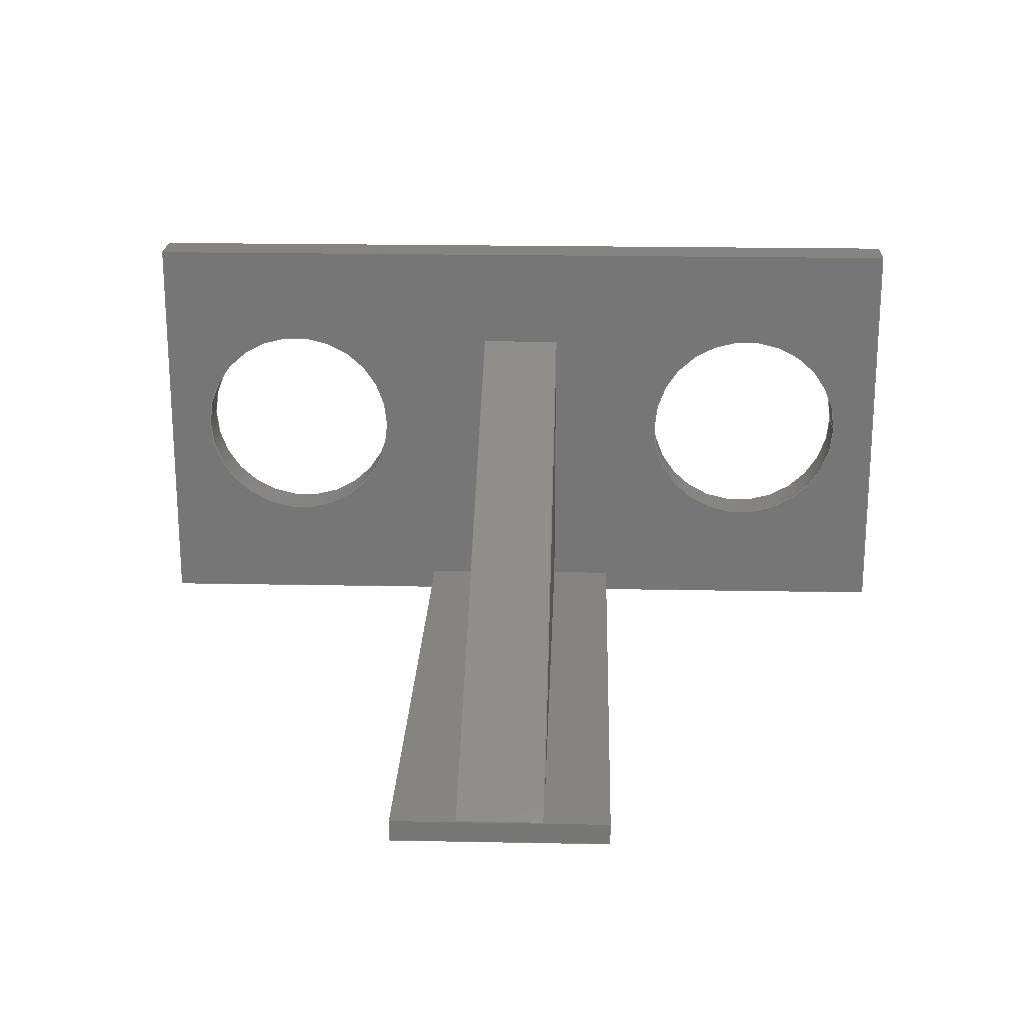
<metadata>
{"format":"step","ext":"stp","renderer":"f3d","projection":"perspective","resolution":1024,"background":"white","views":[{"elev":20.6,"azim":-178.0,"up":"+Z"}]}
</metadata>
<code>
ISO-10303-21;
DATA;
#1=MECHANICAL_DESIGN_GEOMETRIC_PRESENTATION_REPRESENTATION('',(#4),#504);
#2=SHAPE_REPRESENTATION_RELATIONSHIP('SRR','None',#511,#3);
#3=ADVANCED_BREP_SHAPE_REPRESENTATION('',(#5),#503);
#4=STYLED_ITEM('',(#520),#5);
#5=MANIFOLD_SOLID_BREP('Solid1',#300);
#6=CYLINDRICAL_SURFACE('',#331,5.1);
#7=CYLINDRICAL_SURFACE('',#333,5.1);
#8=FACE_BOUND('',#38,.T.);
#9=FACE_BOUND('',#39,.T.);
#10=FACE_BOUND('',#50,.T.);
#11=FACE_BOUND('',#51,.T.);
#12=CIRCLE('',#326,5.1);
#13=CIRCLE('',#327,5.1);
#14=CIRCLE('',#332,5.1);
#15=CIRCLE('',#334,5.1);
#16=FACE_OUTER_BOUND('',#32,.T.);
#17=FACE_OUTER_BOUND('',#33,.T.);
#18=FACE_OUTER_BOUND('',#34,.T.);
#19=FACE_OUTER_BOUND('',#35,.T.);
#20=FACE_OUTER_BOUND('',#36,.T.);
#21=FACE_OUTER_BOUND('',#37,.T.);
#22=FACE_OUTER_BOUND('',#40,.T.);
#23=FACE_OUTER_BOUND('',#41,.T.);
#24=FACE_OUTER_BOUND('',#42,.T.);
#25=FACE_OUTER_BOUND('',#43,.T.);
#26=FACE_OUTER_BOUND('',#44,.T.);
#27=FACE_OUTER_BOUND('',#45,.T.);
#28=FACE_OUTER_BOUND('',#46,.T.);
#29=FACE_OUTER_BOUND('',#47,.T.);
#30=FACE_OUTER_BOUND('',#48,.T.);
#31=FACE_OUTER_BOUND('',#49,.T.);
#32=EDGE_LOOP('',(#190,#191,#192,#193));
#33=EDGE_LOOP('',(#194,#195,#196,#197));
#34=EDGE_LOOP('',(#198,#199,#200,#201));
#35=EDGE_LOOP('',(#202,#203,#204,#205));
#36=EDGE_LOOP('',(#206,#207,#208));
#37=EDGE_LOOP('',(#209,#210,#211,#212,#213,#214,#215,#216,#217,#218,#219,
#220));
#38=EDGE_LOOP('',(#221));
#39=EDGE_LOOP('',(#222));
#40=EDGE_LOOP('',(#223,#224,#225,#226));
#41=EDGE_LOOP('',(#227,#228,#229));
#42=EDGE_LOOP('',(#230,#231,#232,#233,#234,#235));
#43=EDGE_LOOP('',(#236,#237,#238,#239));
#44=EDGE_LOOP('',(#240,#241,#242,#243));
#45=EDGE_LOOP('',(#244,#245,#246,#247));
#46=EDGE_LOOP('',(#248,#249,#250,#251));
#47=EDGE_LOOP('',(#252,#253,#254,#255));
#48=EDGE_LOOP('',(#256,#257,#258,#259,#260,#261,#262,#263));
#49=EDGE_LOOP('',(#264,#265,#266,#267));
#50=EDGE_LOOP('',(#268));
#51=EDGE_LOOP('',(#269));
#52=LINE('',#422,#88);
#53=LINE('',#424,#89);
#54=LINE('',#426,#90);
#55=LINE('',#427,#91);
#56=LINE('',#431,#92);
#57=LINE('',#433,#93);
#58=LINE('',#435,#94);
#59=LINE('',#436,#95);
#60=LINE('',#440,#96);
#61=LINE('',#441,#97);
#62=LINE('',#442,#98);
#63=LINE('',#445,#99);
#64=LINE('',#447,#100);
#65=LINE('',#448,#101);
#66=LINE('',#451,#102);
#67=LINE('',#452,#103);
#68=LINE('',#455,#104);
#69=LINE('',#456,#105);
#70=LINE('',#458,#106);
#71=LINE('',#460,#107);
#72=LINE('',#462,#108);
#73=LINE('',#464,#109);
#74=LINE('',#465,#110);
#75=LINE('',#471,#111);
#76=LINE('',#472,#112);
#77=LINE('',#475,#113);
#78=LINE('',#479,#114);
#79=LINE('',#483,#115);
#80=LINE('',#486,#116);
#81=LINE('',#488,#117);
#82=LINE('',#489,#118);
#83=LINE('',#492,#119);
#84=LINE('',#493,#120);
#85=LINE('',#496,#121);
#86=LINE('',#497,#122);
#87=LINE('',#499,#123);
#88=VECTOR('',#344,10);
#89=VECTOR('',#345,10);
#90=VECTOR('',#346,10);
#91=VECTOR('',#347,10);
#92=VECTOR('',#350,10);
#93=VECTOR('',#351,10);
#94=VECTOR('',#352,10);
#95=VECTOR('',#353,10);
#96=VECTOR('',#356,10);
#97=VECTOR('',#357,10);
#98=VECTOR('',#358,10);
#99=VECTOR('',#361,10);
#100=VECTOR('',#362,10);
#101=VECTOR('',#363,10);
#102=VECTOR('',#366,10);
#103=VECTOR('',#367,10);
#104=VECTOR('',#370,10);
#105=VECTOR('',#371,10);
#106=VECTOR('',#372,10);
#107=VECTOR('',#373,10);
#108=VECTOR('',#374,10);
#109=VECTOR('',#375,10);
#110=VECTOR('',#376,10);
#111=VECTOR('',#383,10);
#112=VECTOR('',#384,10);
#113=VECTOR('',#389,10);
#114=VECTOR('',#394,5.1);
#115=VECTOR('',#399,5.1);
#116=VECTOR('',#402,10);
#117=VECTOR('',#403,10);
#118=VECTOR('',#404,10);
#119=VECTOR('',#407,10);
#120=VECTOR('',#408,10);
#121=VECTOR('',#411,10);
#122=VECTOR('',#412,10);
#123=VECTOR('',#415,10);
#124=VERTEX_POINT('',#420);
#125=VERTEX_POINT('',#421);
#126=VERTEX_POINT('',#423);
#127=VERTEX_POINT('',#425);
#128=VERTEX_POINT('',#429);
#129=VERTEX_POINT('',#430);
#130=VERTEX_POINT('',#432);
#131=VERTEX_POINT('',#434);
#132=VERTEX_POINT('',#438);
#133=VERTEX_POINT('',#439);
#134=VERTEX_POINT('',#444);
#135=VERTEX_POINT('',#446);
#136=VERTEX_POINT('',#450);
#137=VERTEX_POINT('',#454);
#138=VERTEX_POINT('',#457);
#139=VERTEX_POINT('',#459);
#140=VERTEX_POINT('',#461);
#141=VERTEX_POINT('',#463);
#142=VERTEX_POINT('',#466);
#143=VERTEX_POINT('',#468);
#144=VERTEX_POINT('',#477);
#145=VERTEX_POINT('',#481);
#146=VERTEX_POINT('',#485);
#147=VERTEX_POINT('',#487);
#148=VERTEX_POINT('',#491);
#149=VERTEX_POINT('',#495);
#150=EDGE_CURVE('',#124,#125,#52,.T.);
#151=EDGE_CURVE('',#124,#126,#53,.T.);
#152=EDGE_CURVE('',#127,#126,#54,.T.);
#153=EDGE_CURVE('',#125,#127,#55,.T.);
#154=EDGE_CURVE('',#128,#129,#56,.T.);
#155=EDGE_CURVE('',#130,#129,#57,.T.);
#156=EDGE_CURVE('',#131,#130,#58,.T.);
#157=EDGE_CURVE('',#131,#128,#59,.T.);
#158=EDGE_CURVE('',#132,#133,#60,.T.);
#159=EDGE_CURVE('',#130,#132,#61,.T.);
#160=EDGE_CURVE('',#129,#133,#62,.T.);
#161=EDGE_CURVE('',#126,#134,#63,.T.);
#162=EDGE_CURVE('',#135,#134,#64,.T.);
#163=EDGE_CURVE('',#127,#135,#65,.T.);
#164=EDGE_CURVE('',#136,#133,#66,.T.);
#165=EDGE_CURVE('',#132,#136,#67,.T.);
#166=EDGE_CURVE('',#137,#136,#68,.T.);
#167=EDGE_CURVE('',#137,#125,#69,.T.);
#168=EDGE_CURVE('',#135,#138,#70,.T.);
#169=EDGE_CURVE('',#138,#139,#71,.T.);
#170=EDGE_CURVE('',#139,#140,#72,.T.);
#171=EDGE_CURVE('',#140,#141,#73,.T.);
#172=EDGE_CURVE('',#141,#131,#74,.T.);
#173=EDGE_CURVE('',#142,#142,#12,.T.);
#174=EDGE_CURVE('',#143,#143,#13,.T.);
#175=EDGE_CURVE('',#133,#124,#75,.T.);
#176=EDGE_CURVE('',#124,#137,#76,.T.);
#177=EDGE_CURVE('',#134,#128,#77,.T.);
#178=EDGE_CURVE('',#144,#144,#14,.T.);
#179=EDGE_CURVE('',#144,#142,#78,.T.);
#180=EDGE_CURVE('',#145,#145,#15,.T.);
#181=EDGE_CURVE('',#145,#143,#79,.T.);
#182=EDGE_CURVE('',#138,#146,#80,.T.);
#183=EDGE_CURVE('',#147,#146,#81,.T.);
#184=EDGE_CURVE('',#139,#147,#82,.T.);
#185=EDGE_CURVE('',#148,#147,#83,.T.);
#186=EDGE_CURVE('',#140,#148,#84,.T.);
#187=EDGE_CURVE('',#149,#148,#85,.T.);
#188=EDGE_CURVE('',#141,#149,#86,.T.);
#189=EDGE_CURVE('',#146,#149,#87,.T.);
#190=ORIENTED_EDGE('',*,*,#150,.F.);
#191=ORIENTED_EDGE('',*,*,#151,.T.);
#192=ORIENTED_EDGE('',*,*,#152,.F.);
#193=ORIENTED_EDGE('',*,*,#153,.F.);
#194=ORIENTED_EDGE('',*,*,#154,.T.);
#195=ORIENTED_EDGE('',*,*,#155,.F.);
#196=ORIENTED_EDGE('',*,*,#156,.F.);
#197=ORIENTED_EDGE('',*,*,#157,.T.);
#198=ORIENTED_EDGE('',*,*,#158,.F.);
#199=ORIENTED_EDGE('',*,*,#159,.F.);
#200=ORIENTED_EDGE('',*,*,#155,.T.);
#201=ORIENTED_EDGE('',*,*,#160,.T.);
#202=ORIENTED_EDGE('',*,*,#161,.T.);
#203=ORIENTED_EDGE('',*,*,#162,.F.);
#204=ORIENTED_EDGE('',*,*,#163,.F.);
#205=ORIENTED_EDGE('',*,*,#152,.T.);
#206=ORIENTED_EDGE('',*,*,#158,.T.);
#207=ORIENTED_EDGE('',*,*,#164,.F.);
#208=ORIENTED_EDGE('',*,*,#165,.F.);
#209=ORIENTED_EDGE('',*,*,#156,.T.);
#210=ORIENTED_EDGE('',*,*,#159,.T.);
#211=ORIENTED_EDGE('',*,*,#165,.T.);
#212=ORIENTED_EDGE('',*,*,#166,.F.);
#213=ORIENTED_EDGE('',*,*,#167,.T.);
#214=ORIENTED_EDGE('',*,*,#153,.T.);
#215=ORIENTED_EDGE('',*,*,#163,.T.);
#216=ORIENTED_EDGE('',*,*,#168,.T.);
#217=ORIENTED_EDGE('',*,*,#169,.T.);
#218=ORIENTED_EDGE('',*,*,#170,.T.);
#219=ORIENTED_EDGE('',*,*,#171,.T.);
#220=ORIENTED_EDGE('',*,*,#172,.T.);
#221=ORIENTED_EDGE('',*,*,#173,.T.);
#222=ORIENTED_EDGE('',*,*,#174,.T.);
#223=ORIENTED_EDGE('',*,*,#164,.T.);
#224=ORIENTED_EDGE('',*,*,#175,.T.);
#225=ORIENTED_EDGE('',*,*,#176,.T.);
#226=ORIENTED_EDGE('',*,*,#166,.T.);
#227=ORIENTED_EDGE('',*,*,#150,.T.);
#228=ORIENTED_EDGE('',*,*,#167,.F.);
#229=ORIENTED_EDGE('',*,*,#176,.F.);
#230=ORIENTED_EDGE('',*,*,#177,.F.);
#231=ORIENTED_EDGE('',*,*,#161,.F.);
#232=ORIENTED_EDGE('',*,*,#151,.F.);
#233=ORIENTED_EDGE('',*,*,#175,.F.);
#234=ORIENTED_EDGE('',*,*,#160,.F.);
#235=ORIENTED_EDGE('',*,*,#154,.F.);
#236=ORIENTED_EDGE('',*,*,#178,.F.);
#237=ORIENTED_EDGE('',*,*,#179,.T.);
#238=ORIENTED_EDGE('',*,*,#173,.F.);
#239=ORIENTED_EDGE('',*,*,#179,.F.);
#240=ORIENTED_EDGE('',*,*,#180,.F.);
#241=ORIENTED_EDGE('',*,*,#181,.T.);
#242=ORIENTED_EDGE('',*,*,#174,.F.);
#243=ORIENTED_EDGE('',*,*,#181,.F.);
#244=ORIENTED_EDGE('',*,*,#169,.F.);
#245=ORIENTED_EDGE('',*,*,#182,.T.);
#246=ORIENTED_EDGE('',*,*,#183,.F.);
#247=ORIENTED_EDGE('',*,*,#184,.F.);
#248=ORIENTED_EDGE('',*,*,#170,.F.);
#249=ORIENTED_EDGE('',*,*,#184,.T.);
#250=ORIENTED_EDGE('',*,*,#185,.F.);
#251=ORIENTED_EDGE('',*,*,#186,.F.);
#252=ORIENTED_EDGE('',*,*,#171,.F.);
#253=ORIENTED_EDGE('',*,*,#186,.T.);
#254=ORIENTED_EDGE('',*,*,#187,.F.);
#255=ORIENTED_EDGE('',*,*,#188,.F.);
#256=ORIENTED_EDGE('',*,*,#172,.F.);
#257=ORIENTED_EDGE('',*,*,#188,.T.);
#258=ORIENTED_EDGE('',*,*,#189,.F.);
#259=ORIENTED_EDGE('',*,*,#182,.F.);
#260=ORIENTED_EDGE('',*,*,#168,.F.);
#261=ORIENTED_EDGE('',*,*,#162,.T.);
#262=ORIENTED_EDGE('',*,*,#177,.T.);
#263=ORIENTED_EDGE('',*,*,#157,.F.);
#264=ORIENTED_EDGE('',*,*,#189,.T.);
#265=ORIENTED_EDGE('',*,*,#187,.T.);
#266=ORIENTED_EDGE('',*,*,#185,.T.);
#267=ORIENTED_EDGE('',*,*,#183,.T.);
#268=ORIENTED_EDGE('',*,*,#180,.T.);
#269=ORIENTED_EDGE('',*,*,#178,.T.);
#270=PLANE('',#320);
#271=PLANE('',#321);
#272=PLANE('',#322);
#273=PLANE('',#323);
#274=PLANE('',#324);
#275=PLANE('',#325);
#276=PLANE('',#328);
#277=PLANE('',#329);
#278=PLANE('',#330);
#279=PLANE('',#335);
#280=PLANE('',#336);
#281=PLANE('',#337);
#282=PLANE('',#338);
#283=PLANE('',#339);
#284=ADVANCED_FACE('',(#16),#270,.T.);
#285=ADVANCED_FACE('',(#17),#271,.T.);
#286=ADVANCED_FACE('',(#18),#272,.T.);
#287=ADVANCED_FACE('',(#19),#273,.T.);
#288=ADVANCED_FACE('',(#20),#274,.T.);
#289=ADVANCED_FACE('',(#21,#8,#9),#275,.T.);
#290=ADVANCED_FACE('',(#22),#276,.T.);
#291=ADVANCED_FACE('',(#23),#277,.T.);
#292=ADVANCED_FACE('',(#24),#278,.T.);
#293=ADVANCED_FACE('',(#25),#6,.F.);
#294=ADVANCED_FACE('',(#26),#7,.F.);
#295=ADVANCED_FACE('',(#27),#279,.T.);
#296=ADVANCED_FACE('',(#28),#280,.T.);
#297=ADVANCED_FACE('',(#29),#281,.T.);
#298=ADVANCED_FACE('',(#30),#282,.T.);
#299=ADVANCED_FACE('',(#31,#10,#11),#283,.F.);
#300=CLOSED_SHELL('',(#284,#285,#286,#287,#288,#289,#290,#291,#292,#293,
#294,#295,#296,#297,#298,#299));
#301=DERIVED_UNIT_ELEMENT(#303,1);
#302=DERIVED_UNIT_ELEMENT(#506,3);
#303=(
MASS_UNIT()
NAMED_UNIT(*)
SI_UNIT($,.GRAM.)
);
#304=DERIVED_UNIT((#301,#302));
#305=MEASURE_REPRESENTATION_ITEM('density measure',
POSITIVE_RATIO_MEASURE(1),#304);
#306=PROPERTY_DEFINITION_REPRESENTATION(#311,#308);
#307=PROPERTY_DEFINITION_REPRESENTATION(#312,#309);
#308=REPRESENTATION('material name',(#310),#503);
#309=REPRESENTATION('density',(#305),#503);
#310=DESCRIPTIVE_REPRESENTATION_ITEM('Generic','Generic');
#311=PROPERTY_DEFINITION('material property','material name',#513);
#312=PROPERTY_DEFINITION('material property','density of part',#513);
#313=DATE_TIME_ROLE('creation_date');
#314=APPLIED_DATE_AND_TIME_ASSIGNMENT(#315,#313,(#513));
#315=DATE_AND_TIME(#316,#317);
#316=CALENDAR_DATE(2020,15,12);
#317=LOCAL_TIME(10,35,50,#318);
#318=COORDINATED_UNIVERSAL_TIME_OFFSET(0,0,.BEHIND.);
#319=AXIS2_PLACEMENT_3D('placement',#418,#340,#341);
#320=AXIS2_PLACEMENT_3D('',#419,#342,#343);
#321=AXIS2_PLACEMENT_3D('',#428,#348,#349);
#322=AXIS2_PLACEMENT_3D('',#437,#354,#355);
#323=AXIS2_PLACEMENT_3D('',#443,#359,#360);
#324=AXIS2_PLACEMENT_3D('',#449,#364,#365);
#325=AXIS2_PLACEMENT_3D('',#453,#368,#369);
#326=AXIS2_PLACEMENT_3D('',#467,#377,#378);
#327=AXIS2_PLACEMENT_3D('',#469,#379,#380);
#328=AXIS2_PLACEMENT_3D('',#470,#381,#382);
#329=AXIS2_PLACEMENT_3D('',#473,#385,#386);
#330=AXIS2_PLACEMENT_3D('',#474,#387,#388);
#331=AXIS2_PLACEMENT_3D('',#476,#390,#391);
#332=AXIS2_PLACEMENT_3D('',#478,#392,#393);
#333=AXIS2_PLACEMENT_3D('',#480,#395,#396);
#334=AXIS2_PLACEMENT_3D('',#482,#397,#398);
#335=AXIS2_PLACEMENT_3D('',#484,#400,#401);
#336=AXIS2_PLACEMENT_3D('',#490,#405,#406);
#337=AXIS2_PLACEMENT_3D('',#494,#409,#410);
#338=AXIS2_PLACEMENT_3D('',#498,#413,#414);
#339=AXIS2_PLACEMENT_3D('',#500,#416,#417);
#340=DIRECTION('axis',(0,0,1));
#341=DIRECTION('refdir',(1,0,0));
#342=DIRECTION('center_axis',(0,0,1));
#343=DIRECTION('ref_axis',(1,0,0));
#344=DIRECTION('',(0,-1,0));
#345=DIRECTION('',(-1,0,0));
#346=DIRECTION('',(0,1,0));
#347=DIRECTION('',(-1,0,0));
#348=DIRECTION('center_axis',(1,0,-0.002759));
#349=DIRECTION('ref_axis',(-0.002759,0,-1));
#350=DIRECTION('',(0.002759,0,1));
#351=DIRECTION('',(0,1,0));
#352=DIRECTION('',(0.002759,0,1));
#353=DIRECTION('',(0,1,0));
#354=DIRECTION('center_axis',(0,0,1));
#355=DIRECTION('ref_axis',(1,0,0));
#356=DIRECTION('',(0,1,0));
#357=DIRECTION('',(-1,0,0));
#358=DIRECTION('',(-1,0,0));
#359=DIRECTION('center_axis',(-1,0,0));
#360=DIRECTION('ref_axis',(0,0,1));
#361=DIRECTION('',(0,0,-1));
#362=DIRECTION('',(0,1,0));
#363=DIRECTION('',(0,0,-1));
#364=DIRECTION('center_axis',(1,0,0));
#365=DIRECTION('ref_axis',(0,1,0));
#366=DIRECTION('',(0,0.9062,-0.4229));
#367=DIRECTION('',(0,0,1));
#368=DIRECTION('center_axis',(0,1,0));
#369=DIRECTION('ref_axis',(0,0,1));
#370=DIRECTION('',(1,0,0));
#371=DIRECTION('',(0,0,-1));
#372=DIRECTION('',(-1,0,0));
#373=DIRECTION('',(0,0,1));
#374=DIRECTION('',(1,0,0));
#375=DIRECTION('',(0,0,-1));
#376=DIRECTION('',(-1,0,0));
#377=DIRECTION('center_axis',(0,-1,0));
#378=DIRECTION('ref_axis',(1,0,0));
#379=DIRECTION('center_axis',(0,-1,0));
#380=DIRECTION('ref_axis',(1,0,0));
#381=DIRECTION('center_axis',(0,0.4229,0.9062));
#382=DIRECTION('ref_axis',(1,0,0));
#383=DIRECTION('',(-1,0,0));
#384=DIRECTION('',(0,-0.9062,0.4229));
#385=DIRECTION('center_axis',(-1,0,0));
#386=DIRECTION('ref_axis',(0,-1,0));
#387=DIRECTION('center_axis',(0,1,0));
#388=DIRECTION('ref_axis',(-1,0,0));
#389=DIRECTION('',(1,0,0));
#390=DIRECTION('center_axis',(0,-1,0));
#391=DIRECTION('ref_axis',(1,0,0));
#392=DIRECTION('center_axis',(0,1,0));
#393=DIRECTION('ref_axis',(1,0,0));
#394=DIRECTION('',(0,1,0));
#395=DIRECTION('center_axis',(0,-1,0));
#396=DIRECTION('ref_axis',(1,0,0));
#397=DIRECTION('center_axis',(0,1,0));
#398=DIRECTION('ref_axis',(1,0,0));
#399=DIRECTION('',(0,1,0));
#400=DIRECTION('center_axis',(-1,0,0));
#401=DIRECTION('ref_axis',(0,0,-1));
#402=DIRECTION('',(0,-1,0));
#403=DIRECTION('',(0,0,-1));
#404=DIRECTION('',(0,-1,0));
#405=DIRECTION('center_axis',(0,0,1));
#406=DIRECTION('ref_axis',(-1,0,0));
#407=DIRECTION('',(-1,0,0));
#408=DIRECTION('',(0,-1,0));
#409=DIRECTION('center_axis',(1,0,0));
#410=DIRECTION('ref_axis',(0,0,1));
#411=DIRECTION('',(0,0,1));
#412=DIRECTION('',(0,-1,0));
#413=DIRECTION('center_axis',(0,0,-1));
#414=DIRECTION('ref_axis',(1,0,0));
#415=DIRECTION('',(1,0,0));
#416=DIRECTION('center_axis',(0,1,0));
#417=DIRECTION('ref_axis',(0,0,1));
#418=CARTESIAN_POINT('',(0,0,0));
#419=CARTESIAN_POINT('Origin',(-4.997,0,-9));
#420=CARTESIAN_POINT('',(-2,30,-9));
#421=CARTESIAN_POINT('',(-2,0,-9));
#422=CARTESIAN_POINT('',(-2,15,-9));
#423=CARTESIAN_POINT('',(-4.997,30,-9));
#424=CARTESIAN_POINT('',(-2.497,30,-9));
#425=CARTESIAN_POINT('',(-4.997,0,-9));
#426=CARTESIAN_POINT('',(-4.997,0,-9));
#427=CARTESIAN_POINT('',(-2.499,0,-9));
#428=CARTESIAN_POINT('Origin',(5.003,0,-9));
#429=CARTESIAN_POINT('',(5,30,-10));
#430=CARTESIAN_POINT('',(5.003,30,-9));
#431=CARTESIAN_POINT('',(5.002,30,-9.257));
#432=CARTESIAN_POINT('',(5.003,0,-9));
#433=CARTESIAN_POINT('',(5.003,0,-9));
#434=CARTESIAN_POINT('',(5,0,-10));
#435=CARTESIAN_POINT('',(5.015,0,-4.507));
#436=CARTESIAN_POINT('',(5,0,-10));
#437=CARTESIAN_POINT('Origin',(-4.997,0,-9));
#438=CARTESIAN_POINT('',(2,0,-9));
#439=CARTESIAN_POINT('',(2,30,-9));
#440=CARTESIAN_POINT('',(2,0,-9));
#441=CARTESIAN_POINT('',(-2.499,0,-9));
#442=CARTESIAN_POINT('',(-2.497,30,-9));
#443=CARTESIAN_POINT('Origin',(-4.997,0,-10));
#444=CARTESIAN_POINT('',(-4.997,30,-10));
#445=CARTESIAN_POINT('',(-4.997,30,-9.75));
#446=CARTESIAN_POINT('',(-4.997,0,-10));
#447=CARTESIAN_POINT('',(-4.997,0,-10));
#448=CARTESIAN_POINT('',(-4.997,0,-5));
#449=CARTESIAN_POINT('Origin',(2,0,-10));
#450=CARTESIAN_POINT('',(2,0,5));
#451=CARTESIAN_POINT('',(2,10.37,0.1588));
#452=CARTESIAN_POINT('',(2,0,-5));
#453=CARTESIAN_POINT('Origin',(0,0,0));
#454=CARTESIAN_POINT('',(-2,0,5));
#455=CARTESIAN_POINT('',(-1.11e-15,0,5));
#456=CARTESIAN_POINT('',(-2,0,-5));
#457=CARTESIAN_POINT('',(-20,0,-10));
#458=CARTESIAN_POINT('',(20,0,-10));
#459=CARTESIAN_POINT('',(-20,0,10));
#460=CARTESIAN_POINT('',(-20,0,-10));
#461=CARTESIAN_POINT('',(20,0,10));
#462=CARTESIAN_POINT('',(-20,0,10));
#463=CARTESIAN_POINT('',(20,0,-10));
#464=CARTESIAN_POINT('',(20,0,10));
#465=CARTESIAN_POINT('',(20,0,-10));
#466=CARTESIAN_POINT('',(7.628,0,6.246e-16));
#467=CARTESIAN_POINT('Origin',(12.73,0,0));
#468=CARTESIAN_POINT('',(-17.83,0,6.246e-16));
#469=CARTESIAN_POINT('Origin',(-12.73,0,0));
#470=CARTESIAN_POINT('Origin',(-1.11e-15,15,-2));
#471=CARTESIAN_POINT('',(-2,30,-9));
#472=CARTESIAN_POINT('',(-2,22.69,-5.589));
#473=CARTESIAN_POINT('Origin',(-2,30,-10));
#474=CARTESIAN_POINT('Origin',(2,30,-10));
#475=CARTESIAN_POINT('',(-2,30,-10));
#476=CARTESIAN_POINT('Origin',(12.73,0,0));
#477=CARTESIAN_POINT('',(7.628,-2,0));
#478=CARTESIAN_POINT('Origin',(12.73,-2,0));
#479=CARTESIAN_POINT('',(7.628,0,-6.246e-16));
#480=CARTESIAN_POINT('Origin',(-12.73,0,0));
#481=CARTESIAN_POINT('',(-17.83,-2,0));
#482=CARTESIAN_POINT('Origin',(-12.73,-2,0));
#483=CARTESIAN_POINT('',(-17.83,0,-6.246e-16));
#484=CARTESIAN_POINT('Origin',(-20,0,10));
#485=CARTESIAN_POINT('',(-20,-2,-10));
#486=CARTESIAN_POINT('',(-20,0,-10));
#487=CARTESIAN_POINT('',(-20,-2,10));
#488=CARTESIAN_POINT('',(-20,-2,-10));
#489=CARTESIAN_POINT('',(-20,0,10));
#490=CARTESIAN_POINT('Origin',(20,0,10));
#491=CARTESIAN_POINT('',(20,-2,10));
#492=CARTESIAN_POINT('',(-20,-2,10));
#493=CARTESIAN_POINT('',(20,0,10));
#494=CARTESIAN_POINT('Origin',(20,0,-10));
#495=CARTESIAN_POINT('',(20,-2,-10));
#496=CARTESIAN_POINT('',(20,-2,10));
#497=CARTESIAN_POINT('',(20,0,-10));
#498=CARTESIAN_POINT('Origin',(-20,0,-10));
#499=CARTESIAN_POINT('',(20,-2,-10));
#500=CARTESIAN_POINT('Origin',(0,-2,0));
#501=UNCERTAINTY_MEASURE_WITH_UNIT(LENGTH_MEASURE(0.01),#505,
'DISTANCE_ACCURACY_VALUE',
'Maximum model space distance between geometric entities at asserted c
onnectivities');
#502=UNCERTAINTY_MEASURE_WITH_UNIT(LENGTH_MEASURE(0.01),#505,
'DISTANCE_ACCURACY_VALUE',
'Maximum model space distance between geometric entities at asserted c
onnectivities');
#503=(
GEOMETRIC_REPRESENTATION_CONTEXT(3)
GLOBAL_UNCERTAINTY_ASSIGNED_CONTEXT((#501))
GLOBAL_UNIT_ASSIGNED_CONTEXT((#505,#507,#508))
REPRESENTATION_CONTEXT('','3D')
);
#504=(
GEOMETRIC_REPRESENTATION_CONTEXT(3)
GLOBAL_UNCERTAINTY_ASSIGNED_CONTEXT((#502))
GLOBAL_UNIT_ASSIGNED_CONTEXT((#505,#507,#508))
REPRESENTATION_CONTEXT('','3D')
);
#505=(
LENGTH_UNIT()
NAMED_UNIT(*)
SI_UNIT(.MILLI.,.METRE.)
);
#506=(
LENGTH_UNIT()
NAMED_UNIT(*)
SI_UNIT(.CENTI.,.METRE.)
);
#507=(
NAMED_UNIT(*)
PLANE_ANGLE_UNIT()
SI_UNIT($,.RADIAN.)
);
#508=(
NAMED_UNIT(*)
SI_UNIT($,.STERADIAN.)
SOLID_ANGLE_UNIT()
);
#509=SHAPE_DEFINITION_REPRESENTATION(#510,#511);
#510=PRODUCT_DEFINITION_SHAPE('',$,#513);
#511=SHAPE_REPRESENTATION('',(#319),#503);
#512=PRODUCT_DEFINITION_CONTEXT('part definition',#517,'design');
#513=PRODUCT_DEFINITION('Aufh\X\E4ngungM10','Aufh\X\E4ngungM10',#514,#512);
#514=PRODUCT_DEFINITION_FORMATION('',$,#519);
#515=PRODUCT_RELATED_PRODUCT_CATEGORY('Aufh\X\E4ngungM10',
'Aufh\X\E4ngungM10',(#519));
#516=APPLICATION_PROTOCOL_DEFINITION('international standard',
'automotive_design',2009,#517);
#517=APPLICATION_CONTEXT(
'Core Data for Automotive Mechanical Design Process');
#518=PRODUCT_CONTEXT('part definition',#517,'mechanical');
#519=PRODUCT('Aufh\X\E4ngungM10','Aufh\X\E4ngungM10',$,(#518));
#520=PRESENTATION_STYLE_ASSIGNMENT((#521));
#521=SURFACE_STYLE_USAGE(.BOTH.,#524);
#522=SURFACE_STYLE_RENDERING_WITH_PROPERTIES($,#528,(#523));
#523=SURFACE_STYLE_TRANSPARENT(0);
#524=SURFACE_SIDE_STYLE('',(#525,#522));
#525=SURFACE_STYLE_FILL_AREA(#526);
#526=FILL_AREA_STYLE('',(#527));
#527=FILL_AREA_STYLE_COLOUR('',#528);
#528=COLOUR_RGB('',0.749,0.749,0.749);
ENDSEC;
END-ISO-10303-21;

</code>
